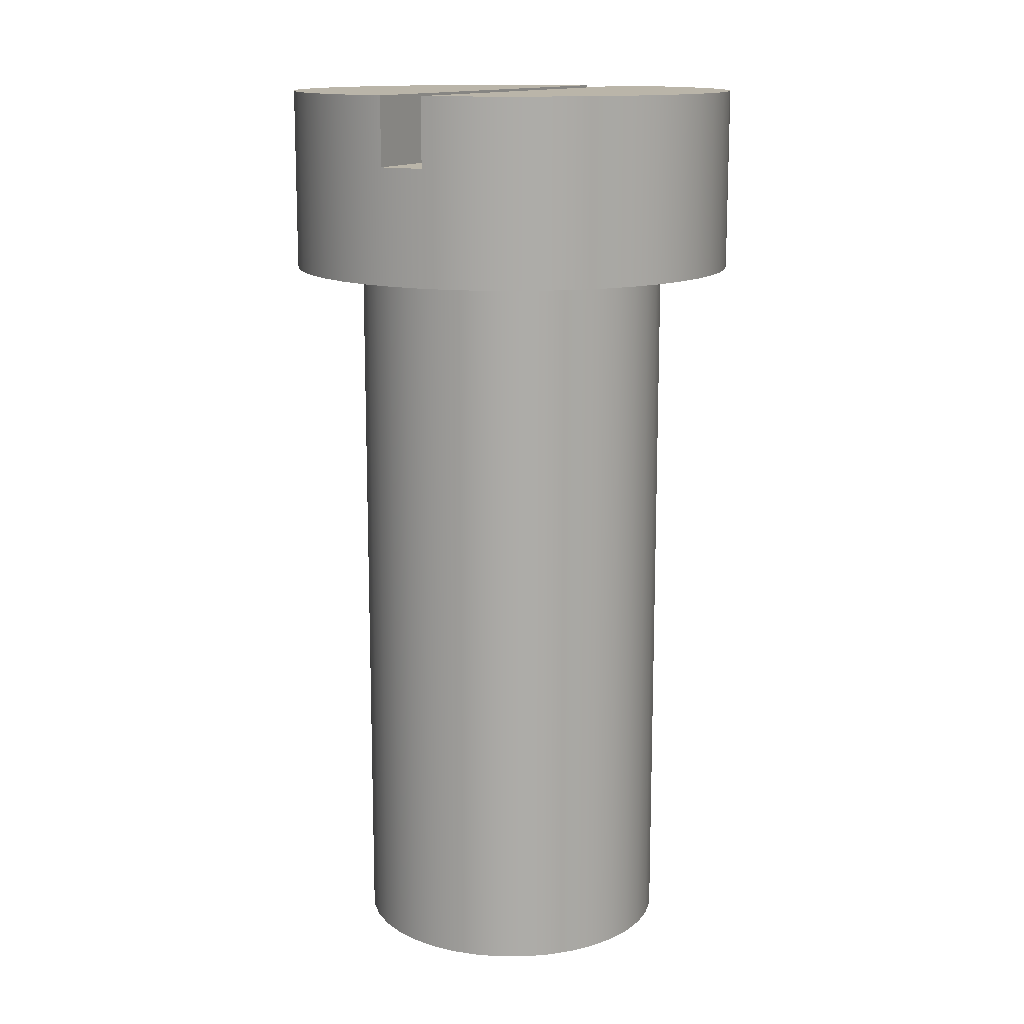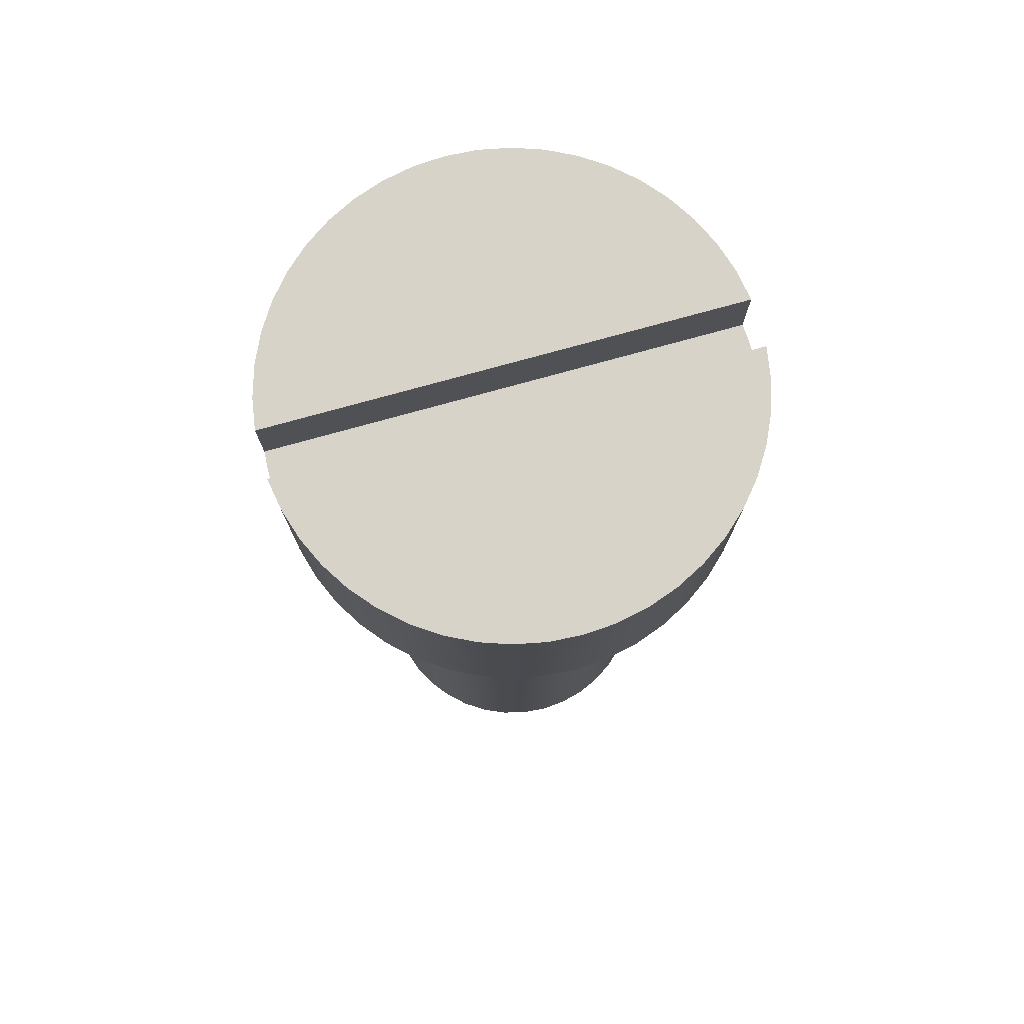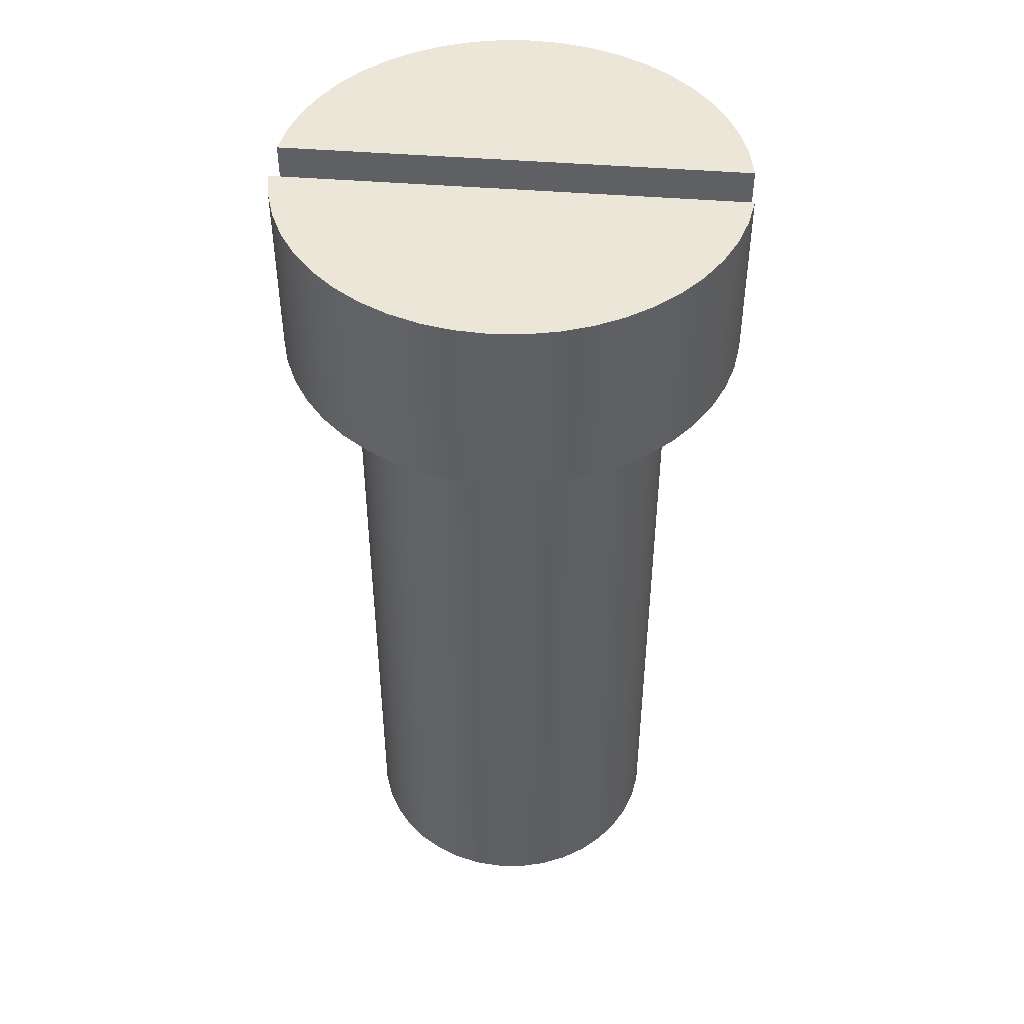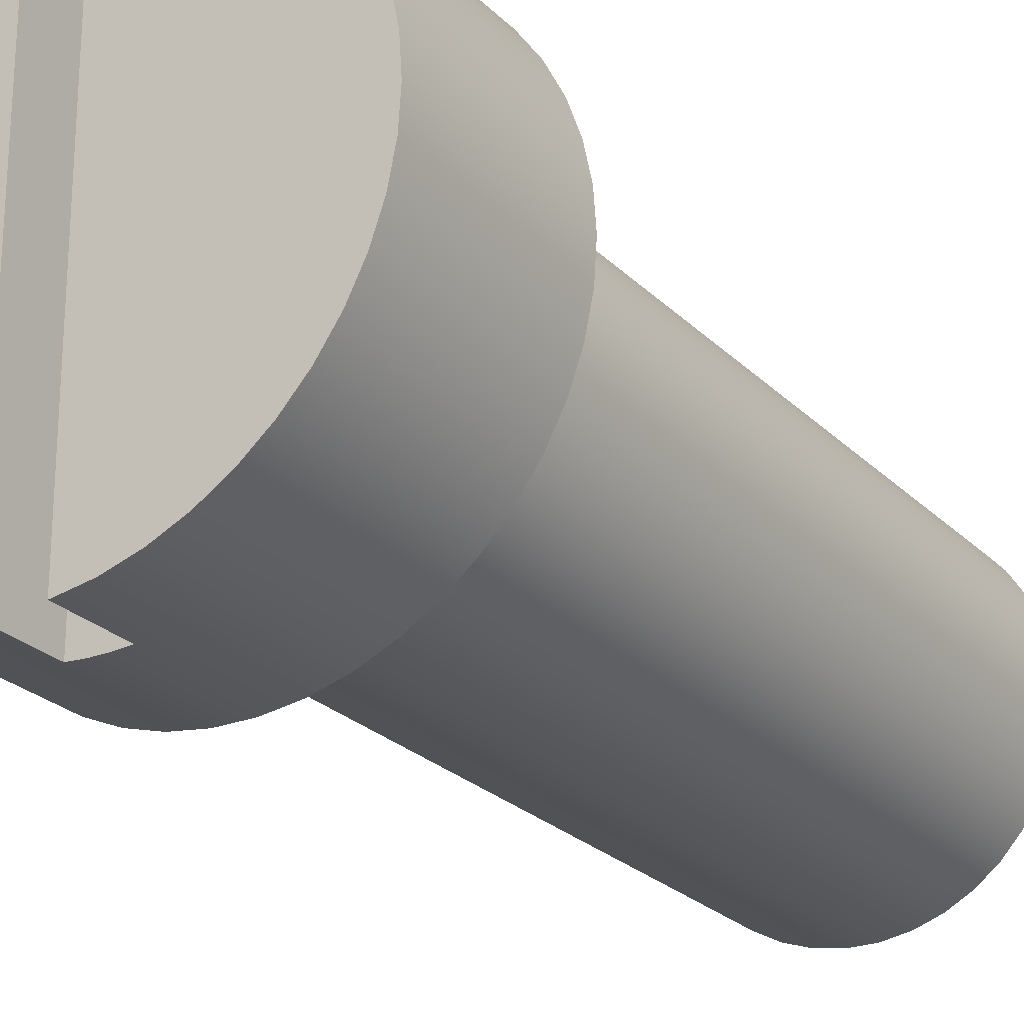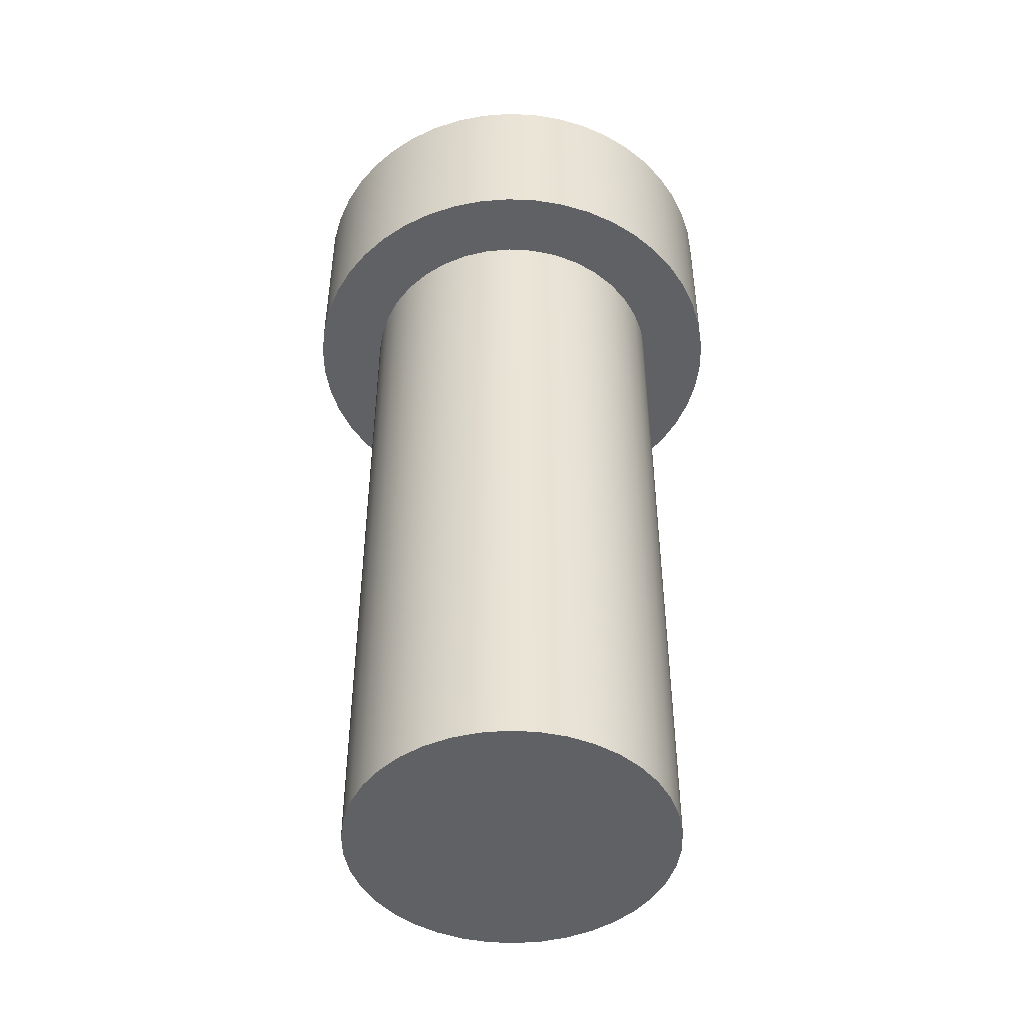
<metadata>
{"format":"obj","ext":"obj","renderer":"f3d","projection":"perspective","resolution":1024,"background":"white","views":[{"elev":13.7,"azim":-152.1,"up":"+Z"},{"elev":76.2,"azim":74.5,"up":"+Z"},{"elev":46.1,"azim":-84.8,"up":"+Z"},{"elev":-24.4,"azim":32.6,"up":"+Y"},{"elev":-47.3,"azim":-89.0,"up":"+Z"}]}
</metadata>
<code>
v 11.51 7.14 0.3988
v 11.46 7.143 0.3988
v 11.4 7.143 0.3988
v 11.35 7.14 0.3988
v 11.35 5.56 0.3988
v 11.4 5.557 0.3988
v 11.46 5.557 0.3988
v 11.51 5.56 0.3988
v 11.51 7.14 0.635
v 11.51 5.56 0.635
v 11.61 5.578 0.635
v 11.71 5.609 0.635
v 11.81 5.654 0.635
v 11.9 5.711 0.635
v 11.98 5.779 0.635
v 12.05 5.858 0.635
v 12.11 5.945 0.635
v 12.16 6.04 0.635
v 12.2 6.14 0.635
v 12.22 6.244 0.635
v 12.22 6.35 0.635
v 12.22 6.456 0.635
v 12.2 6.56 0.635
v 12.16 6.66 0.635
v 12.11 6.755 0.635
v 12.05 6.842 0.635
v 11.98 6.921 0.635
v 11.9 6.989 0.635
v 11.81 7.046 0.635
v 11.71 7.091 0.635
v 11.61 7.122 0.635
v 11.98 6.35 -2.54
v 11.98 6.441 -2.54
v 11.95 6.53 -2.54
v 11.92 6.614 -2.54
v 11.87 6.691 -2.54
v 11.81 6.758 -2.54
v 11.73 6.815 -2.54
v 11.65 6.858 -2.54
v 11.57 6.888 -2.54
v 11.48 6.903 -2.54
v 11.38 6.903 -2.54
v 11.29 6.888 -2.54
v 11.21 6.858 -2.54
v 11.13 6.815 -2.54
v 11.05 6.758 -2.54
v 10.99 6.691 -2.54
v 10.94 6.614 -2.54
v 10.91 6.53 -2.54
v 10.88 6.441 -2.54
v 10.88 6.35 -2.54
v 10.88 6.259 -2.54
v 10.91 6.17 -2.54
v 10.94 6.086 -2.54
v 10.99 6.009 -2.54
v 11.05 5.942 -2.54
v 11.13 5.885 -2.54
v 11.21 5.842 -2.54
v 11.29 5.812 -2.54
v 11.38 5.797 -2.54
v 11.48 5.797 -2.54
v 11.57 5.812 -2.54
v 11.65 5.842 -2.54
v 11.73 5.885 -2.54
v 11.81 5.942 -2.54
v 11.87 6.009 -2.54
v 11.92 6.086 -2.54
v 11.95 6.17 -2.54
v 11.98 6.259 -2.54
v 11.98 6.35 0
v 11.98 6.259 0
v 11.95 6.17 0
v 11.92 6.086 0
v 11.87 6.009 0
v 11.81 5.942 0
v 11.73 5.885 0
v 11.65 5.842 0
v 11.57 5.812 0
v 11.48 5.797 0
v 11.38 5.797 0
v 11.29 5.812 0
v 11.21 5.842 0
v 11.13 5.885 0
v 11.05 5.942 0
v 10.99 6.009 0
v 10.94 6.086 0
v 10.91 6.17 0
v 10.88 6.259 0
v 10.88 6.35 0
v 10.88 6.441 0
v 10.91 6.53 0
v 10.94 6.614 0
v 10.99 6.691 0
v 11.05 6.758 0
v 11.13 6.815 0
v 11.21 6.858 0
v 11.29 6.888 0
v 11.38 6.903 0
v 11.48 6.903 0
v 11.57 6.888 0
v 11.65 6.858 0
v 11.73 6.815 0
v 11.81 6.758 0
v 11.87 6.691 0
v 11.92 6.614 0
v 11.95 6.53 0
v 11.98 6.441 0
v 11.98 6.35 0
v 11.98 6.35 -2.54
v 11.51 7.14 0.635
v 11.51 7.14 0.3988
v 11.51 5.56 0.3988
v 11.51 5.56 0.635
v 11.35 5.56 0.635
v 11.35 7.14 0.635
v 11.25 7.122 0.635
v 11.15 7.091 0.635
v 11.05 7.046 0.635
v 10.96 6.989 0.635
v 10.88 6.921 0.635
v 10.81 6.842 0.635
v 10.75 6.755 0.635
v 10.7 6.66 0.635
v 10.66 6.56 0.635
v 10.64 6.456 0.635
v 10.64 6.35 0.635
v 10.64 6.244 0.635
v 10.66 6.14 0.635
v 10.7 6.04 0.635
v 10.75 5.945 0.635
v 10.81 5.858 0.635
v 10.88 5.779 0.635
v 10.96 5.711 0.635
v 11.05 5.654 0.635
v 11.15 5.609 0.635
v 11.25 5.578 0.635
v 11.98 6.35 0
v 11.98 6.441 0
v 11.95 6.53 0
v 11.92 6.614 0
v 11.87 6.691 0
v 11.81 6.758 0
v 11.73 6.815 0
v 11.65 6.858 0
v 11.57 6.888 0
v 11.48 6.903 0
v 11.38 6.903 0
v 11.29 6.888 0
v 11.21 6.858 0
v 11.13 6.815 0
v 11.05 6.758 0
v 10.99 6.691 0
v 10.94 6.614 0
v 10.91 6.53 0
v 10.88 6.441 0
v 10.88 6.35 0
v 10.88 6.259 0
v 10.91 6.17 0
v 10.94 6.086 0
v 10.99 6.009 0
v 11.05 5.942 0
v 11.13 5.885 0
v 11.21 5.842 0
v 11.29 5.812 0
v 11.38 5.797 0
v 11.48 5.797 0
v 11.57 5.812 0
v 11.65 5.842 0
v 11.73 5.885 0
v 11.81 5.942 0
v 11.87 6.009 0
v 11.92 6.086 0
v 11.95 6.17 0
v 11.98 6.259 0
v 10.64 6.35 0
v 10.64 6.458 0
v 10.67 6.564 0
v 10.7 6.666 0
v 10.75 6.762 0
v 10.81 6.851 0
v 10.89 6.93 0
v 10.97 6.998 0
v 11.06 7.055 0
v 11.16 7.098 0
v 11.27 7.127 0
v 11.38 7.142 0
v 11.48 7.142 0
v 11.59 7.127 0
v 11.7 7.098 0
v 11.8 7.055 0
v 11.89 6.998 0
v 11.97 6.93 0
v 12.05 6.851 0
v 12.11 6.762 0
v 12.16 6.666 0
v 12.19 6.564 0
v 12.22 6.458 0
v 12.22 6.35 0
v 12.22 6.242 0
v 12.19 6.136 0
v 12.16 6.034 0
v 12.11 5.938 0
v 12.05 5.849 0
v 11.97 5.77 0
v 11.89 5.702 0
v 11.8 5.645 0
v 11.7 5.602 0
v 11.59 5.573 0
v 11.48 5.558 0
v 11.38 5.558 0
v 11.27 5.573 0
v 11.16 5.602 0
v 11.06 5.645 0
v 10.97 5.702 0
v 10.89 5.77 0
v 10.81 5.849 0
v 10.75 5.938 0
v 10.7 6.034 0
v 10.67 6.136 0
v 10.64 6.242 0
v 11.35 7.14 0.3988
v 11.35 7.14 0.635
v 11.35 5.56 0.635
v 11.35 5.56 0.3988
v 11.98 6.35 -2.54
v 11.98 6.259 -2.54
v 11.95 6.17 -2.54
v 11.92 6.086 -2.54
v 11.87 6.009 -2.54
v 11.81 5.942 -2.54
v 11.73 5.885 -2.54
v 11.65 5.842 -2.54
v 11.57 5.812 -2.54
v 11.48 5.797 -2.54
v 11.38 5.797 -2.54
v 11.29 5.812 -2.54
v 11.21 5.842 -2.54
v 11.13 5.885 -2.54
v 11.05 5.942 -2.54
v 10.99 6.009 -2.54
v 10.94 6.086 -2.54
v 10.91 6.17 -2.54
v 10.88 6.259 -2.54
v 10.88 6.35 -2.54
v 10.88 6.441 -2.54
v 10.91 6.53 -2.54
v 10.94 6.614 -2.54
v 10.99 6.691 -2.54
v 11.05 6.758 -2.54
v 11.13 6.815 -2.54
v 11.21 6.858 -2.54
v 11.29 6.888 -2.54
v 11.38 6.903 -2.54
v 11.48 6.903 -2.54
v 11.57 6.888 -2.54
v 11.65 6.858 -2.54
v 11.73 6.815 -2.54
v 11.81 6.758 -2.54
v 11.87 6.691 -2.54
v 11.92 6.614 -2.54
v 11.95 6.53 -2.54
v 11.98 6.441 -2.54
v 11.51 7.14 0.3988
v 11.51 7.14 0.635
v 11.61 7.122 0.635
v 11.71 7.091 0.635
v 11.81 7.046 0.635
v 11.9 6.989 0.635
v 11.98 6.921 0.635
v 12.05 6.842 0.635
v 12.11 6.755 0.635
v 12.16 6.66 0.635
v 12.2 6.56 0.635
v 12.22 6.456 0.635
v 12.22 6.35 0.635
v 12.22 6.244 0.635
v 12.2 6.14 0.635
v 12.16 6.04 0.635
v 12.11 5.945 0.635
v 12.05 5.858 0.635
v 11.98 5.779 0.635
v 11.9 5.711 0.635
v 11.81 5.654 0.635
v 11.71 5.609 0.635
v 11.61 5.578 0.635
v 11.51 5.56 0.635
v 11.51 5.56 0.3988
v 11.46 5.557 0.3988
v 11.4 5.557 0.3988
v 11.35 5.56 0.3988
v 11.35 5.56 0.635
v 11.25 5.578 0.635
v 11.15 5.609 0.635
v 11.05 5.654 0.635
v 10.96 5.711 0.635
v 10.88 5.779 0.635
v 10.81 5.858 0.635
v 10.75 5.945 0.635
v 10.7 6.04 0.635
v 10.66 6.14 0.635
v 10.64 6.244 0.635
v 10.64 6.35 0.635
v 10.64 6.456 0.635
v 10.66 6.56 0.635
v 10.7 6.66 0.635
v 10.75 6.755 0.635
v 10.81 6.842 0.635
v 10.88 6.921 0.635
v 10.96 6.989 0.635
v 11.05 7.046 0.635
v 11.15 7.091 0.635
v 11.25 7.122 0.635
v 11.35 7.14 0.635
v 11.35 7.14 0.3988
v 11.4 7.143 0.3988
v 11.46 7.143 0.3988
v 10.64 6.35 0
v 10.64 6.242 0
v 10.67 6.136 0
v 10.7 6.034 0
v 10.75 5.938 0
v 10.81 5.849 0
v 10.89 5.77 0
v 10.97 5.702 0
v 11.06 5.645 0
v 11.16 5.602 0
v 11.27 5.573 0
v 11.38 5.558 0
v 11.48 5.558 0
v 11.59 5.573 0
v 11.7 5.602 0
v 11.8 5.645 0
v 11.89 5.702 0
v 11.97 5.77 0
v 12.05 5.849 0
v 12.11 5.938 0
v 12.16 6.034 0
v 12.19 6.136 0
v 12.22 6.242 0
v 12.22 6.35 0
v 12.22 6.458 0
v 12.19 6.564 0
v 12.16 6.666 0
v 12.11 6.762 0
v 12.05 6.851 0
v 11.97 6.93 0
v 11.89 6.998 0
v 11.8 7.055 0
v 11.7 7.098 0
v 11.59 7.127 0
v 11.48 7.142 0
v 11.38 7.142 0
v 11.27 7.127 0
v 11.16 7.098 0
v 11.06 7.055 0
v 10.97 6.998 0
v 10.89 6.93 0
v 10.81 6.851 0
v 10.75 6.762 0
v 10.7 6.666 0
v 10.67 6.564 0
v 10.64 6.458 0
v 10.64 6.35 0
v 10.64 6.35 0.635
f 1 2 8
f 8 2 7
f 7 2 3
f 7 3 6
f 6 3 5
f 5 3 4
f 9 10 31
f 31 10 11
f 31 11 12
f 31 12 30
f 30 12 13
f 30 13 29
f 29 13 14
f 29 14 28
f 28 14 15
f 28 15 27
f 27 15 16
f 27 16 26
f 26 16 17
f 26 17 25
f 25 17 18
f 25 18 24
f 24 18 19
f 24 19 23
f 23 19 20
f 23 20 22
f 22 20 21
f 33 107 32
f 32 107 108
f 109 70 69
f 69 70 71
f 69 71 68
f 68 71 72
f 68 72 67
f 67 72 73
f 67 73 66
f 66 73 74
f 66 74 65
f 65 74 75
f 65 75 64
f 64 75 76
f 64 76 63
f 63 76 77
f 63 77 62
f 62 77 78
f 62 78 61
f 61 78 79
f 61 79 60
f 60 79 80
f 60 80 59
f 59 80 81
f 59 81 58
f 58 81 82
f 58 82 57
f 57 82 83
f 57 83 56
f 56 83 84
f 56 84 55
f 55 84 85
f 55 85 54
f 54 85 86
f 54 86 53
f 53 86 87
f 53 87 52
f 52 87 88
f 52 88 51
f 51 88 89
f 51 89 50
f 50 89 90
f 50 90 49
f 49 90 91
f 49 91 48
f 48 91 92
f 48 92 47
f 47 92 93
f 47 93 46
f 46 93 94
f 46 94 45
f 45 94 95
f 45 95 44
f 44 95 96
f 44 96 43
f 43 96 97
f 43 97 42
f 42 97 98
f 42 98 41
f 41 98 99
f 41 99 40
f 40 99 100
f 40 100 39
f 39 100 101
f 39 101 38
f 38 101 102
f 38 102 37
f 37 102 103
f 37 103 36
f 36 103 104
f 36 104 35
f 35 104 105
f 35 105 34
f 34 105 106
f 34 106 33
f 33 106 107
f 111 112 110
f 110 112 113
f 115 116 114
f 114 116 136
f 136 116 135
f 135 116 117
f 135 117 134
f 134 117 118
f 134 118 133
f 133 118 119
f 133 119 132
f 132 119 120
f 132 120 131
f 131 120 121
f 131 121 130
f 130 121 122
f 130 122 129
f 129 122 123
f 129 123 128
f 128 123 124
f 128 124 127
f 127 124 125
f 127 125 126
f 138 197 137
f 137 197 198
f 137 198 199
f 197 138 196
f 196 138 139
f 196 139 195
f 195 139 140
f 195 140 194
f 194 140 141
f 194 141 193
f 193 141 142
f 193 142 192
f 192 142 191
f 191 142 143
f 191 143 190
f 190 143 144
f 190 144 189
f 189 144 145
f 189 145 188
f 188 145 146
f 188 146 187
f 187 146 147
f 187 147 186
f 186 147 185
f 185 147 148
f 185 148 184
f 184 148 149
f 184 149 183
f 183 149 150
f 183 150 182
f 182 150 151
f 182 151 181
f 181 151 180
f 180 151 152
f 180 152 179
f 179 152 153
f 179 153 178
f 178 153 154
f 178 154 177
f 177 154 155
f 177 155 176
f 176 155 156
f 176 156 175
f 175 156 220
f 220 156 157
f 220 157 219
f 219 157 158
f 219 158 218
f 218 158 159
f 218 159 217
f 217 159 160
f 217 160 216
f 216 160 161
f 216 161 215
f 215 161 214
f 214 161 162
f 214 162 213
f 213 162 163
f 213 163 212
f 212 163 164
f 212 164 211
f 211 164 165
f 211 165 210
f 210 165 166
f 210 166 209
f 209 166 208
f 208 166 167
f 208 167 207
f 207 167 168
f 207 168 206
f 206 168 169
f 206 169 205
f 205 169 170
f 205 170 204
f 204 170 203
f 203 170 171
f 203 171 202
f 202 171 172
f 202 172 201
f 201 172 173
f 201 173 200
f 200 173 174
f 200 174 199
f 199 174 137
f 222 223 221
f 221 223 224
f 226 243 225
f 225 243 244
f 225 244 262
f 262 244 245
f 262 245 261
f 261 245 246
f 261 246 260
f 260 246 247
f 260 247 259
f 259 247 248
f 259 248 258
f 258 248 249
f 258 249 257
f 257 249 250
f 257 250 256
f 256 250 251
f 256 251 255
f 255 251 252
f 255 252 254
f 254 252 253
f 243 226 242
f 242 226 227
f 242 227 241
f 241 227 228
f 241 228 240
f 240 228 229
f 240 229 239
f 239 229 230
f 239 230 238
f 238 230 231
f 238 231 237
f 237 231 232
f 237 232 236
f 236 232 233
f 236 233 235
f 235 233 234
f 264 350 263
f 263 350 351
f 263 351 316
f 316 351 315
f 315 351 352
f 315 352 314
f 314 352 353
f 314 353 312
f 312 353 354
f 312 354 311
f 311 354 355
f 311 355 310
f 310 355 356
f 310 356 309
f 309 356 357
f 309 357 308
f 308 357 358
f 308 358 307
f 307 358 359
f 307 359 306
f 306 359 360
f 306 360 305
f 305 360 361
f 305 361 304
f 304 361 362
f 304 362 303
f 303 362 363
f 303 363 302
f 364 317 301
f 301 317 318
f 301 318 300
f 300 318 319
f 300 319 299
f 299 319 320
f 299 320 298
f 298 320 321
f 298 321 297
f 297 321 322
f 297 322 296
f 296 322 323
f 296 323 295
f 295 323 324
f 295 324 294
f 294 324 325
f 294 325 293
f 293 325 326
f 293 326 292
f 292 326 327
f 292 327 291
f 291 327 290
f 290 327 328
f 290 328 289
f 289 328 288
f 288 328 329
f 288 329 287
f 287 329 330
f 287 330 285
f 285 330 331
f 285 331 284
f 284 331 332
f 284 332 283
f 283 332 333
f 283 333 282
f 282 333 334
f 282 334 281
f 281 334 335
f 281 335 280
f 280 335 336
f 280 336 279
f 279 336 337
f 279 337 278
f 278 337 338
f 278 338 277
f 277 338 339
f 277 339 276
f 276 339 340
f 276 340 275
f 275 340 274
f 274 340 341
f 274 341 273
f 273 341 342
f 273 342 272
f 272 342 343
f 272 343 271
f 271 343 344
f 271 344 270
f 270 344 345
f 270 345 269
f 269 345 346
f 269 346 268
f 268 346 347
f 268 347 267
f 267 347 348
f 267 348 266
f 266 348 349
f 266 349 265
f 265 349 350
f 265 350 264
f 285 286 287
f 312 313 314

</code>
